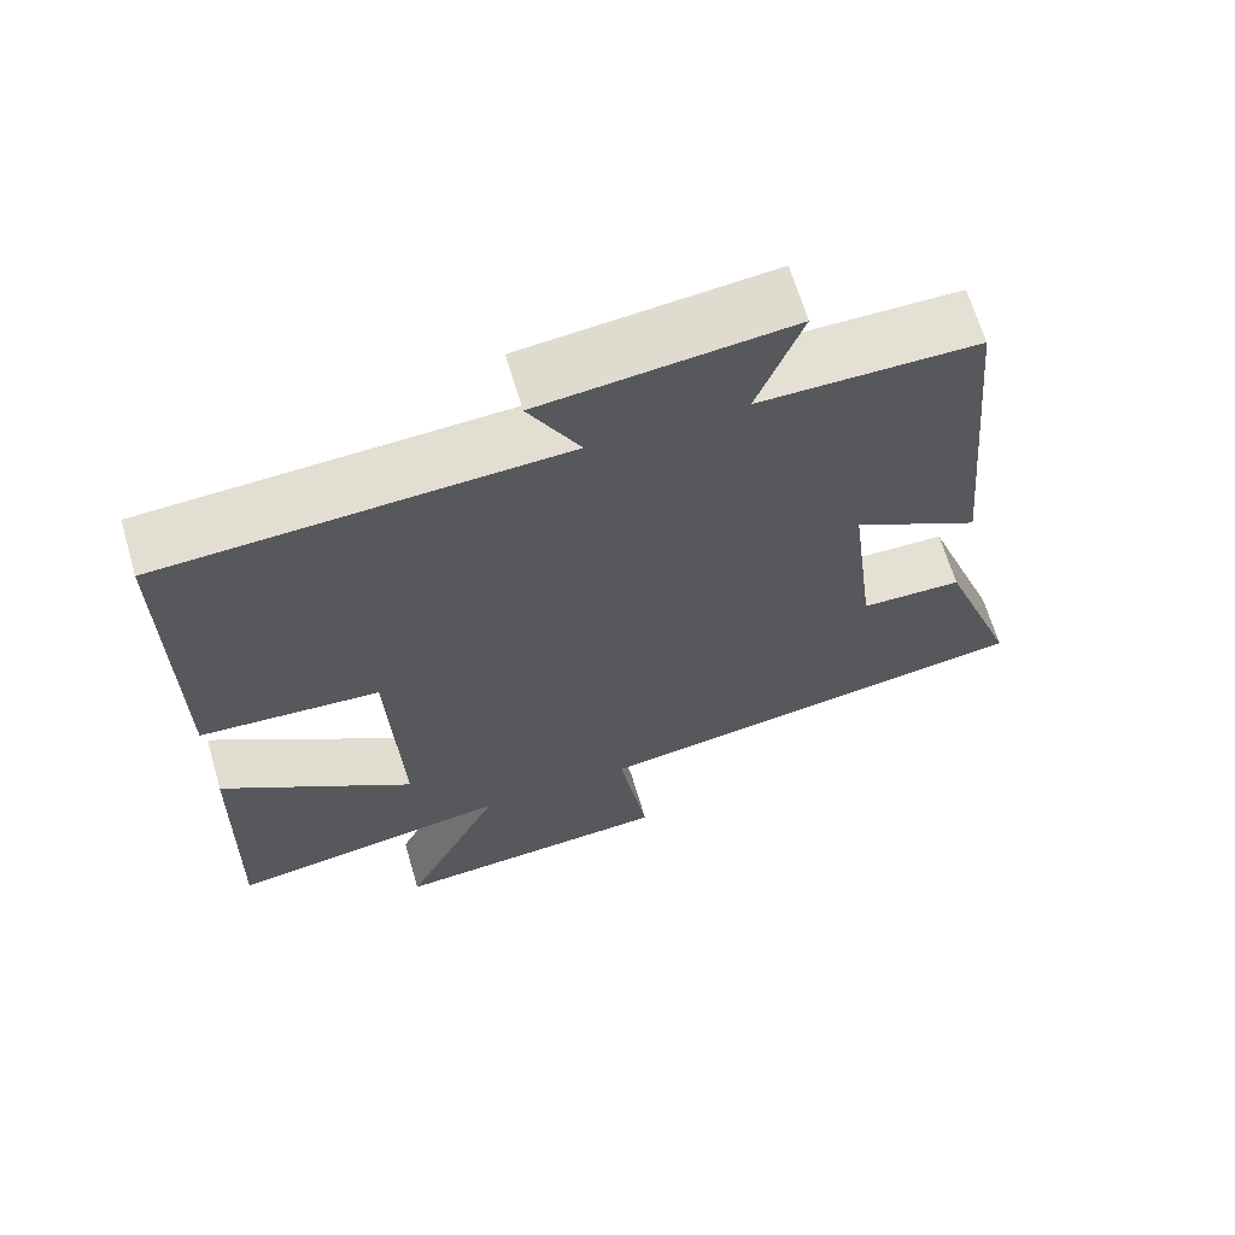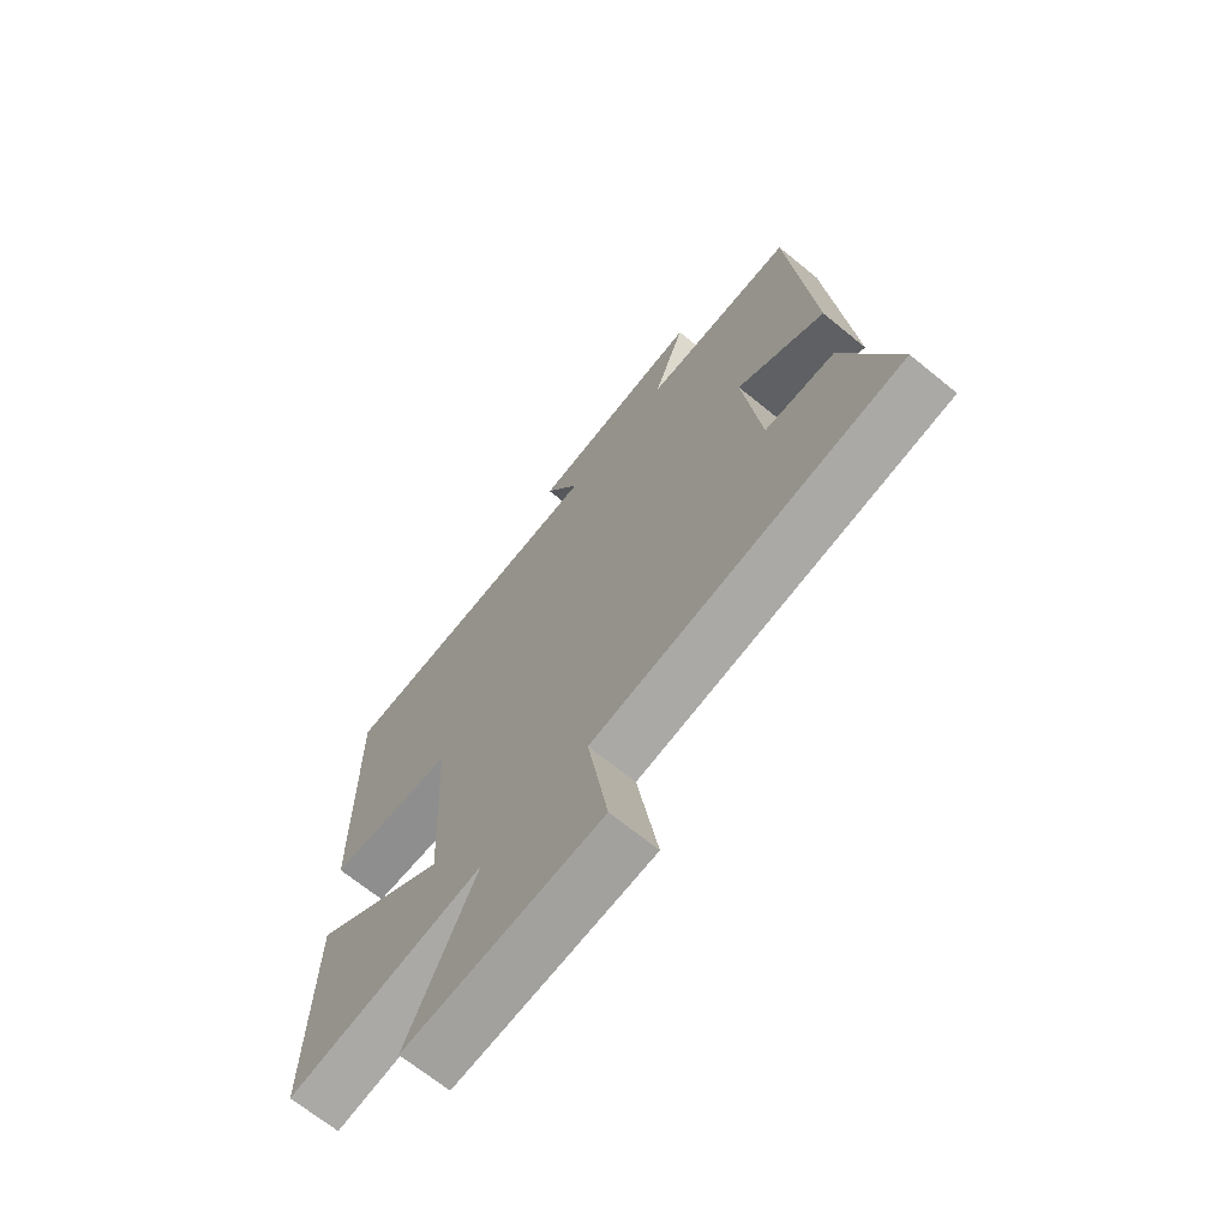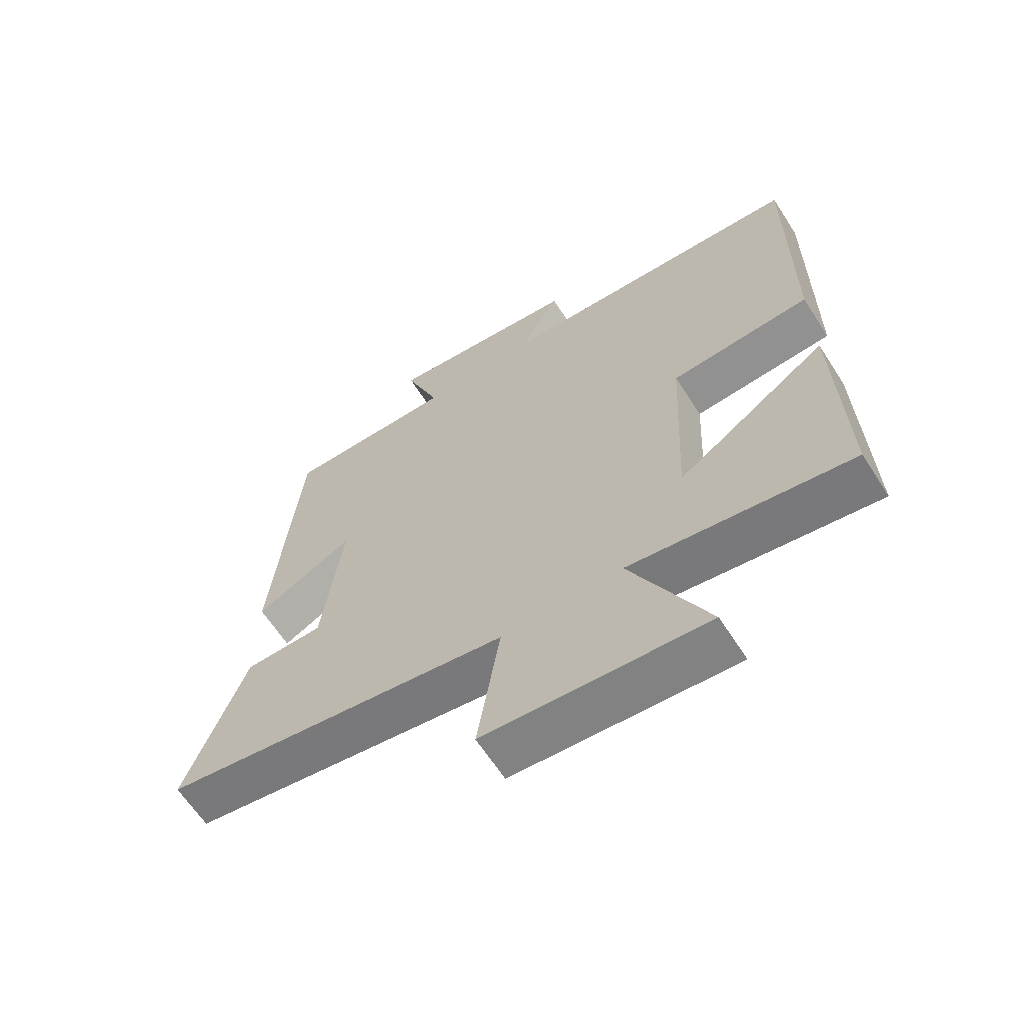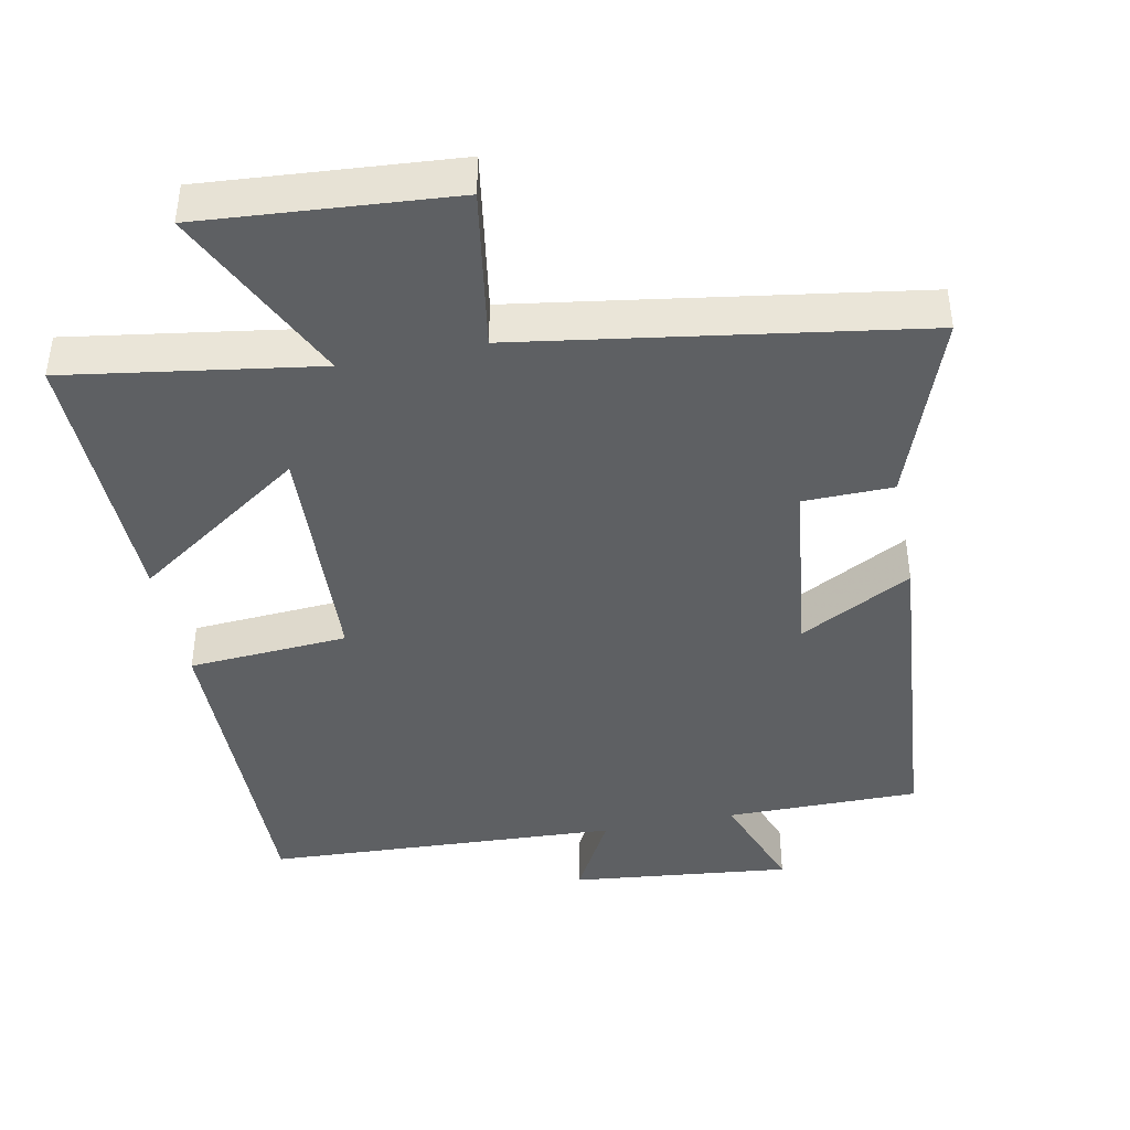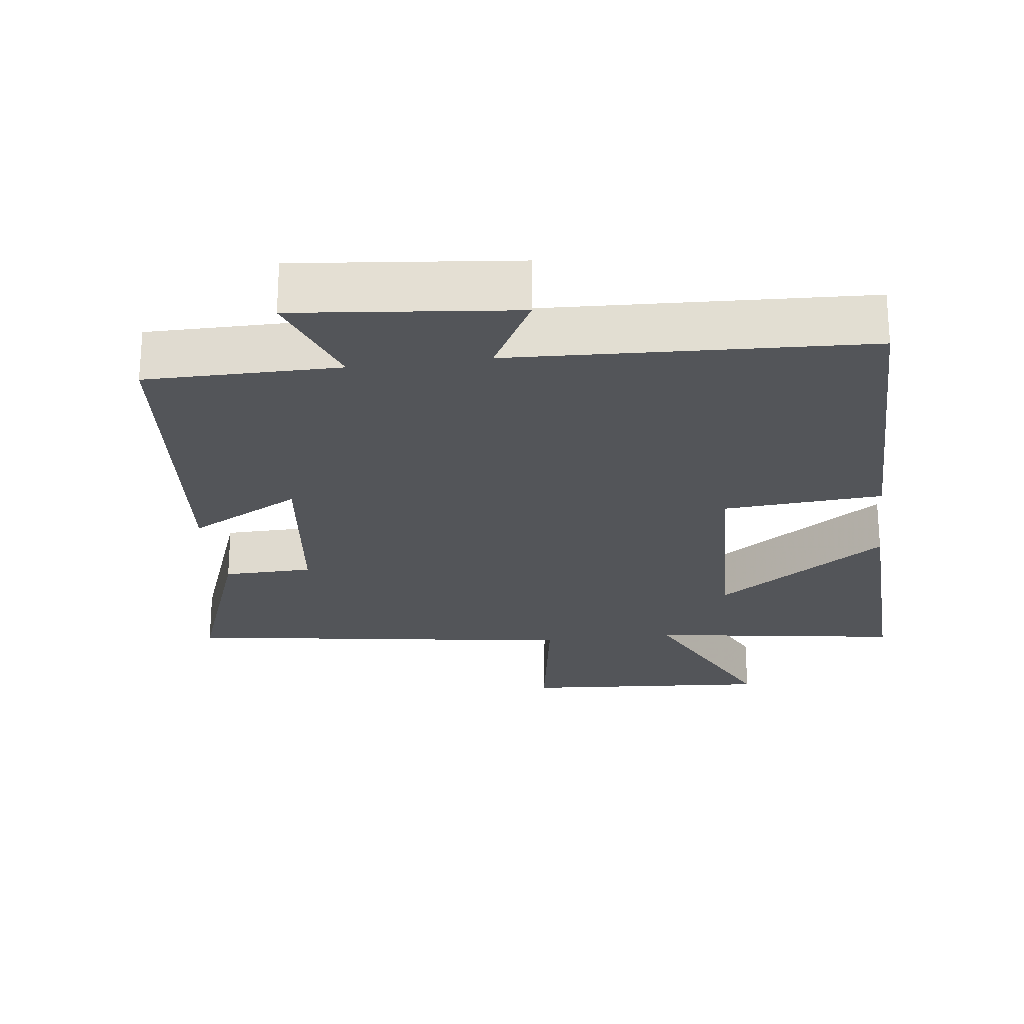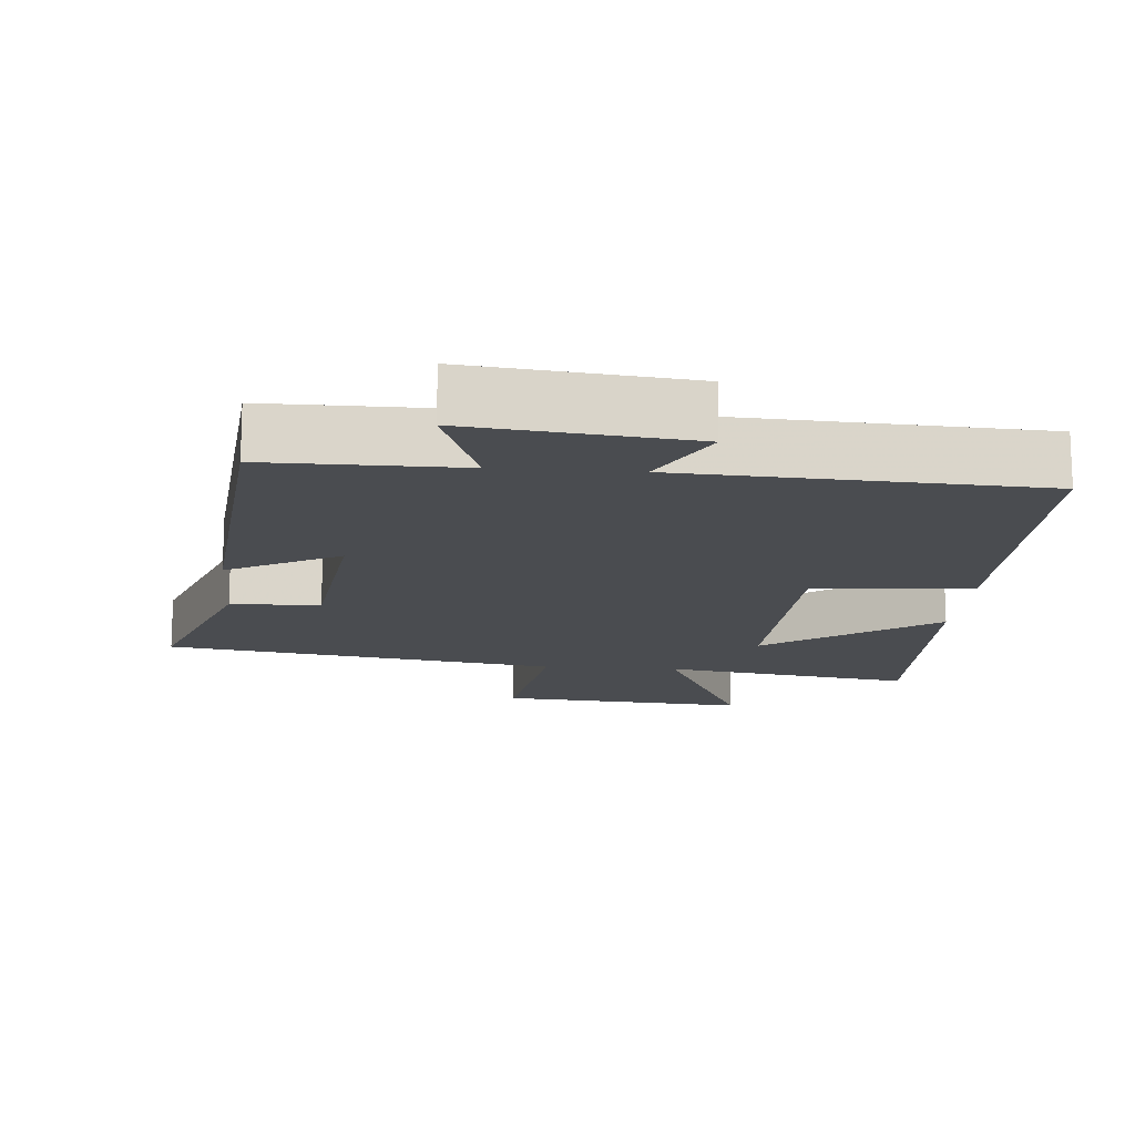
<metadata>
{"format":"obj","ext":"obj","renderer":"f3d","projection":"perspective","resolution":1024,"background":"white","views":[{"elev":65.8,"azim":163.6,"up":"+Z"},{"elev":-68.3,"azim":-129.3,"up":"+Z"},{"elev":-63.8,"azim":32.8,"up":"+Z"},{"elev":-42.6,"azim":-168.6,"up":"+Y"},{"elev":-24.2,"azim":7.5,"up":"+Y"},{"elev":-15.1,"azim":-4.6,"up":"+Y"}]}
</metadata>
<code>
v 0.504 0.07 0.474
v 0.5 0.07 0.011
v 0.275 0.07 -0.004
v 0.259 0.07 -0.338
v 0.5 0.07 -0.173
v 0.509 0.07 -0.555
v 0.155 0.07 -0.5
v 0.278 0.07 -0.756
v -0.076 0.07 -0.728
v -0.039 0.07 -0.5
v -0.596 0.07 -0.413
v -0.5 0.07 -0.151
v -0.374 0.07 -0.149
v -0.342 0.07 0.111
v -0.5 0.07 0.027
v -0.457 0.07 0.501
v -0.185 0.07 0.5
v -0.241 0.07 0.651
v 0.069 0.07 0.617
v 0.005 0.07 0.5
v 0.504 0 0.474
v 0.5 0 0.011
v 0.275 0 -0.004
v 0.259 0 -0.338
v 0.5 0 -0.173
v 0.509 0 -0.555
v 0.155 0 -0.5
v 0.278 0 -0.756
v -0.076 0 -0.728
v -0.039 0 -0.5
v -0.596 0 -0.413
v -0.5 0 -0.151
v -0.374 0 -0.149
v -0.342 0 0.111
v -0.5 0 0.027
v -0.457 0 0.501
v -0.185 0 0.5
v -0.241 0 0.651
v 0.069 0 0.617
v 0.005 0 0.5
f 17 18 19 20
f 1 2 3
f 20 1 3
f 17 20 3
f 14 15 16 17
f 17 3 4
f 14 17 4
f 13 14 4
f 12 13 4
f 11 12 4
f 10 11 4
f 7 8 9 10
f 7 10 4
f 4 5 6 7
f 40 39 38 37
f 23 22 21
f 23 21 40
f 23 40 37
f 37 36 35 34
f 24 23 37
f 24 37 34
f 24 34 33
f 24 33 32
f 24 32 31
f 24 31 30
f 30 29 28 27
f 24 30 27
f 27 26 25 24
f 1 21 22 2
f 2 22 23 3
f 3 23 24 4
f 4 24 25 5
f 5 25 26 6
f 6 26 27 7
f 7 27 28 8
f 8 28 29 9
f 9 29 30 10
f 10 30 31 11
f 11 31 32 12
f 12 32 33 13
f 13 33 34 14
f 14 34 35 15
f 15 35 36 16
f 16 36 37 17
f 17 37 38 18
f 18 38 39 19
f 19 39 40 20
f 20 40 21 1

</code>
